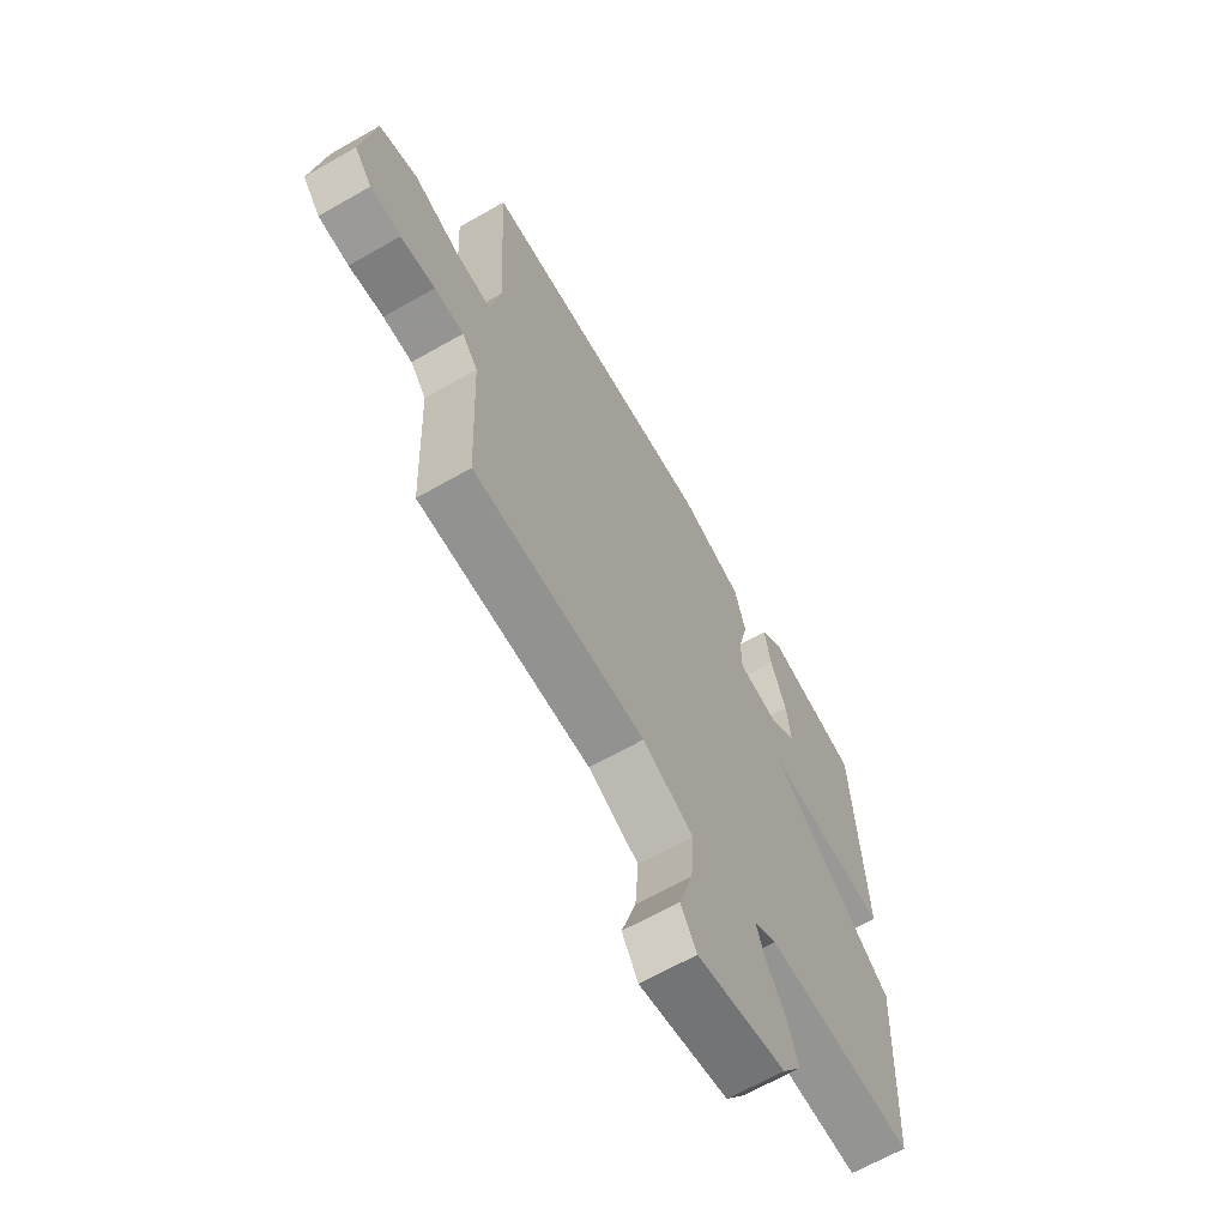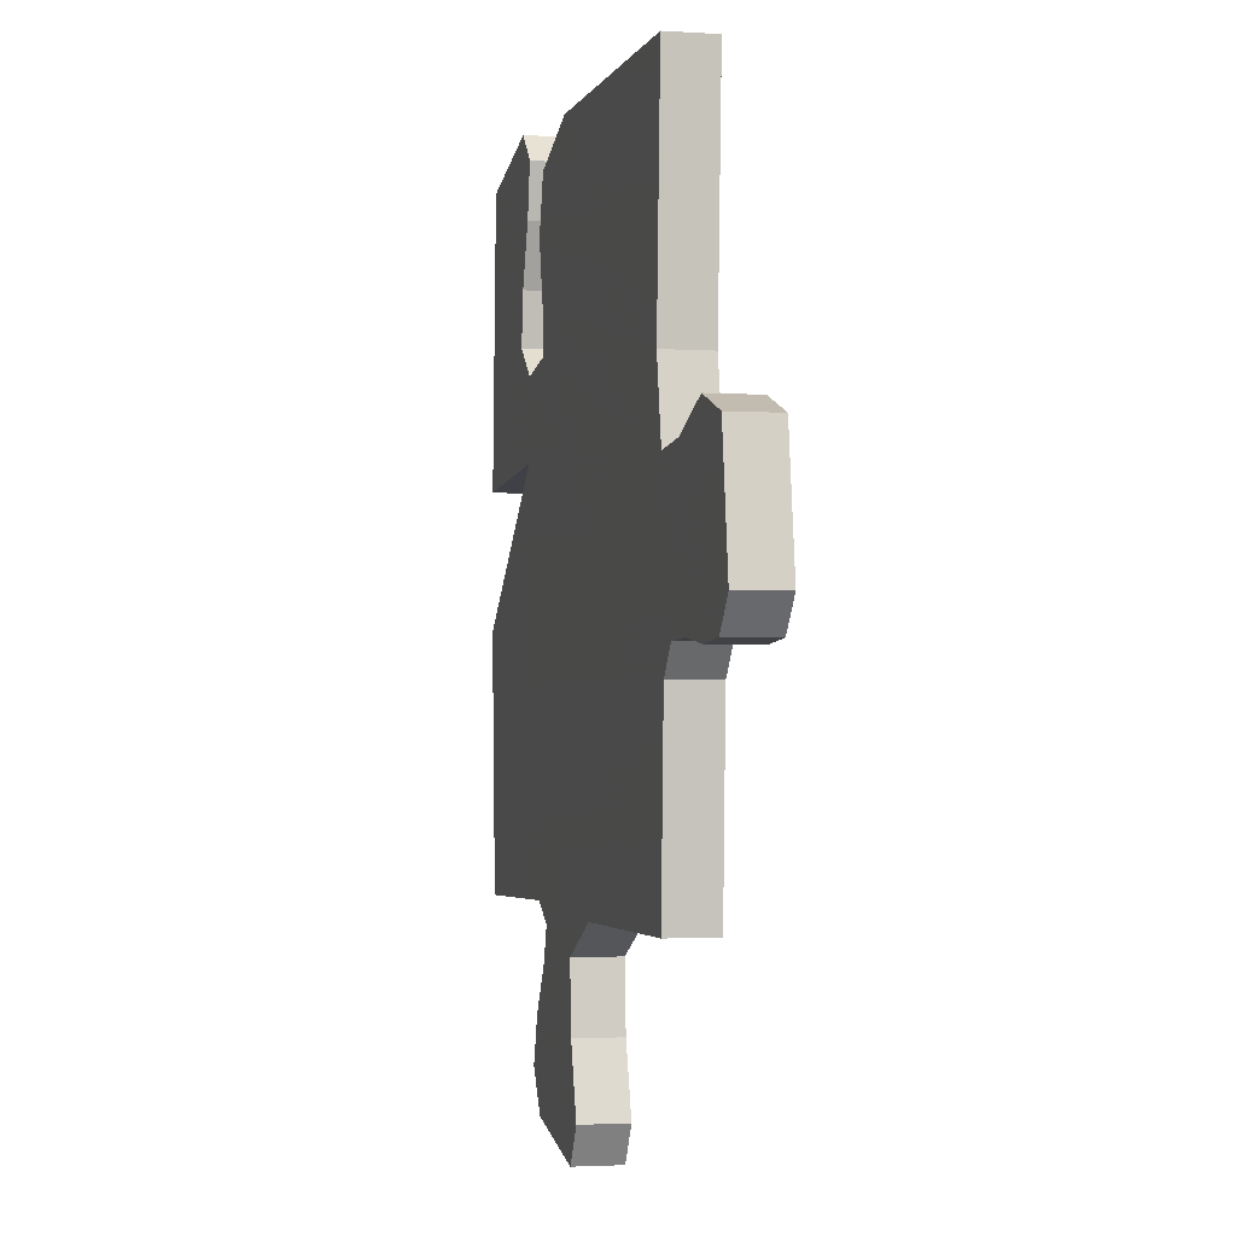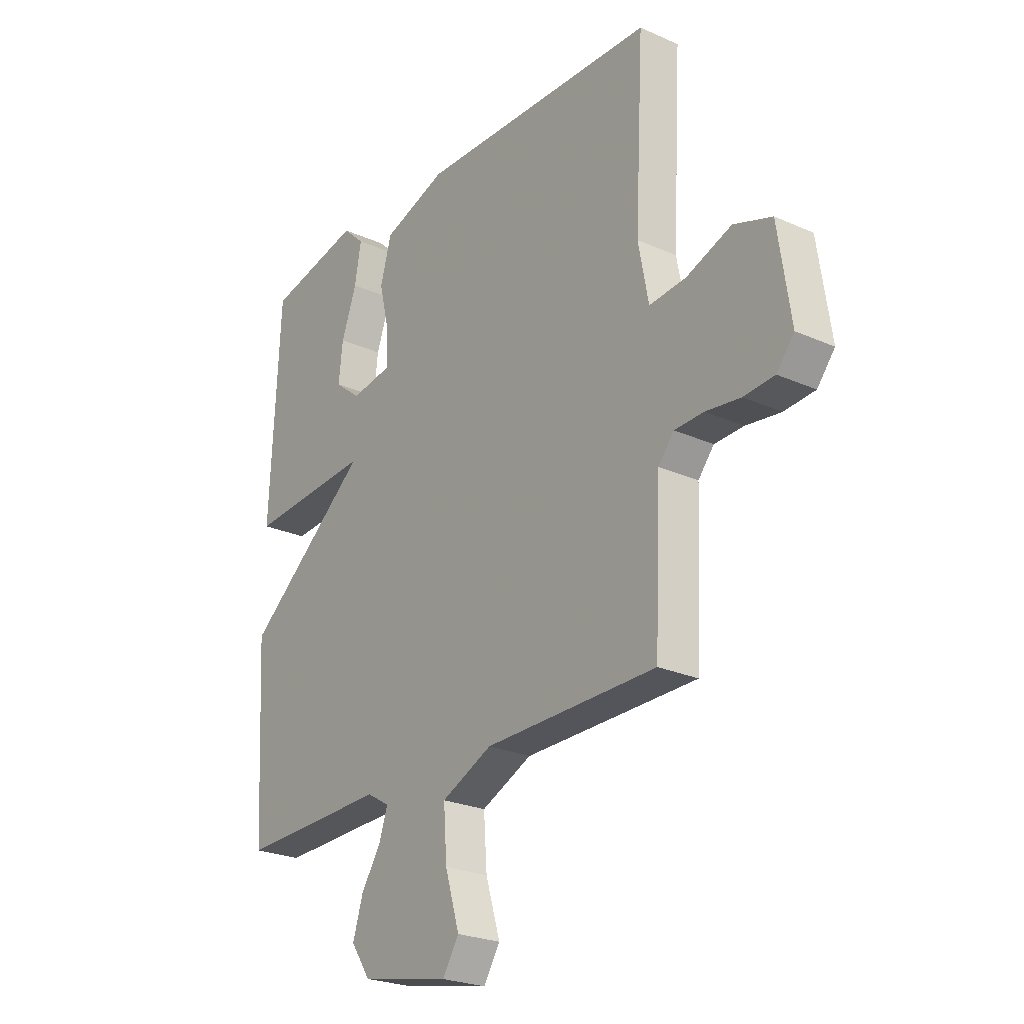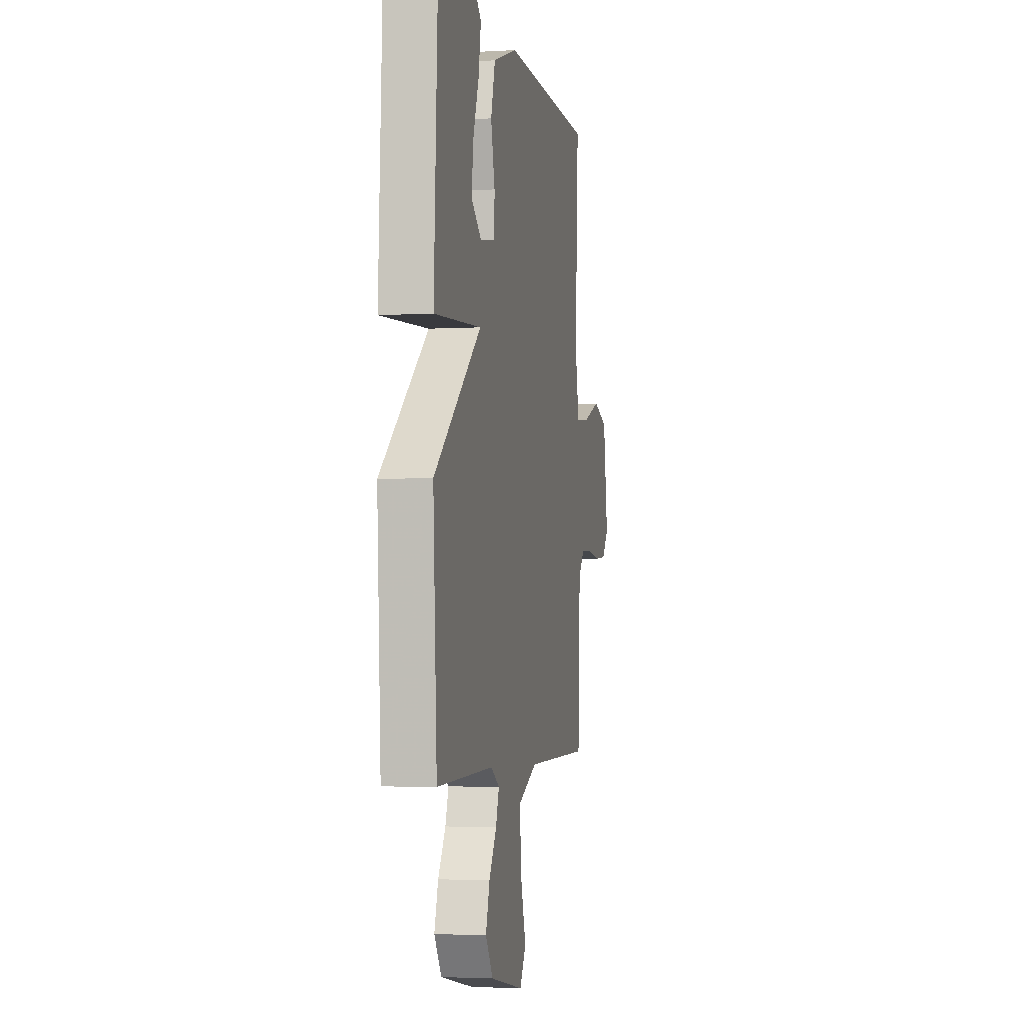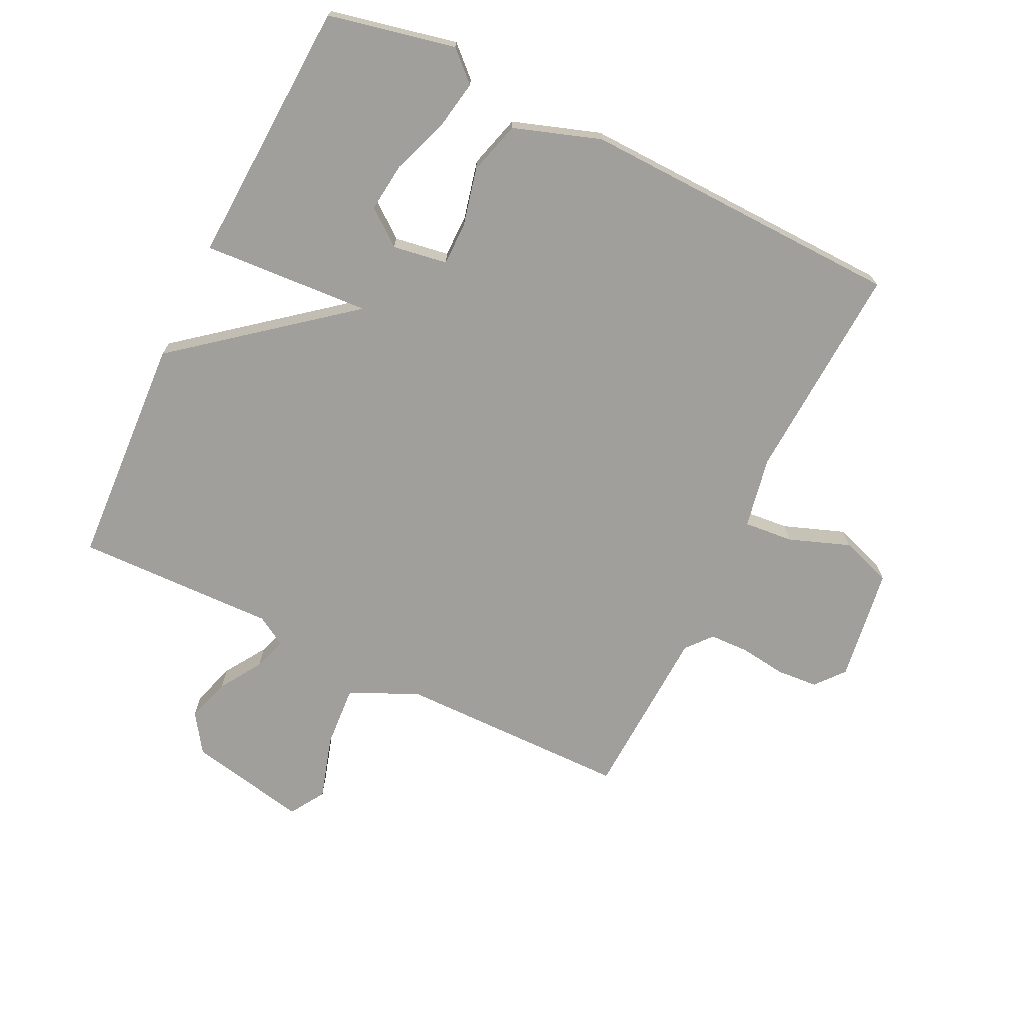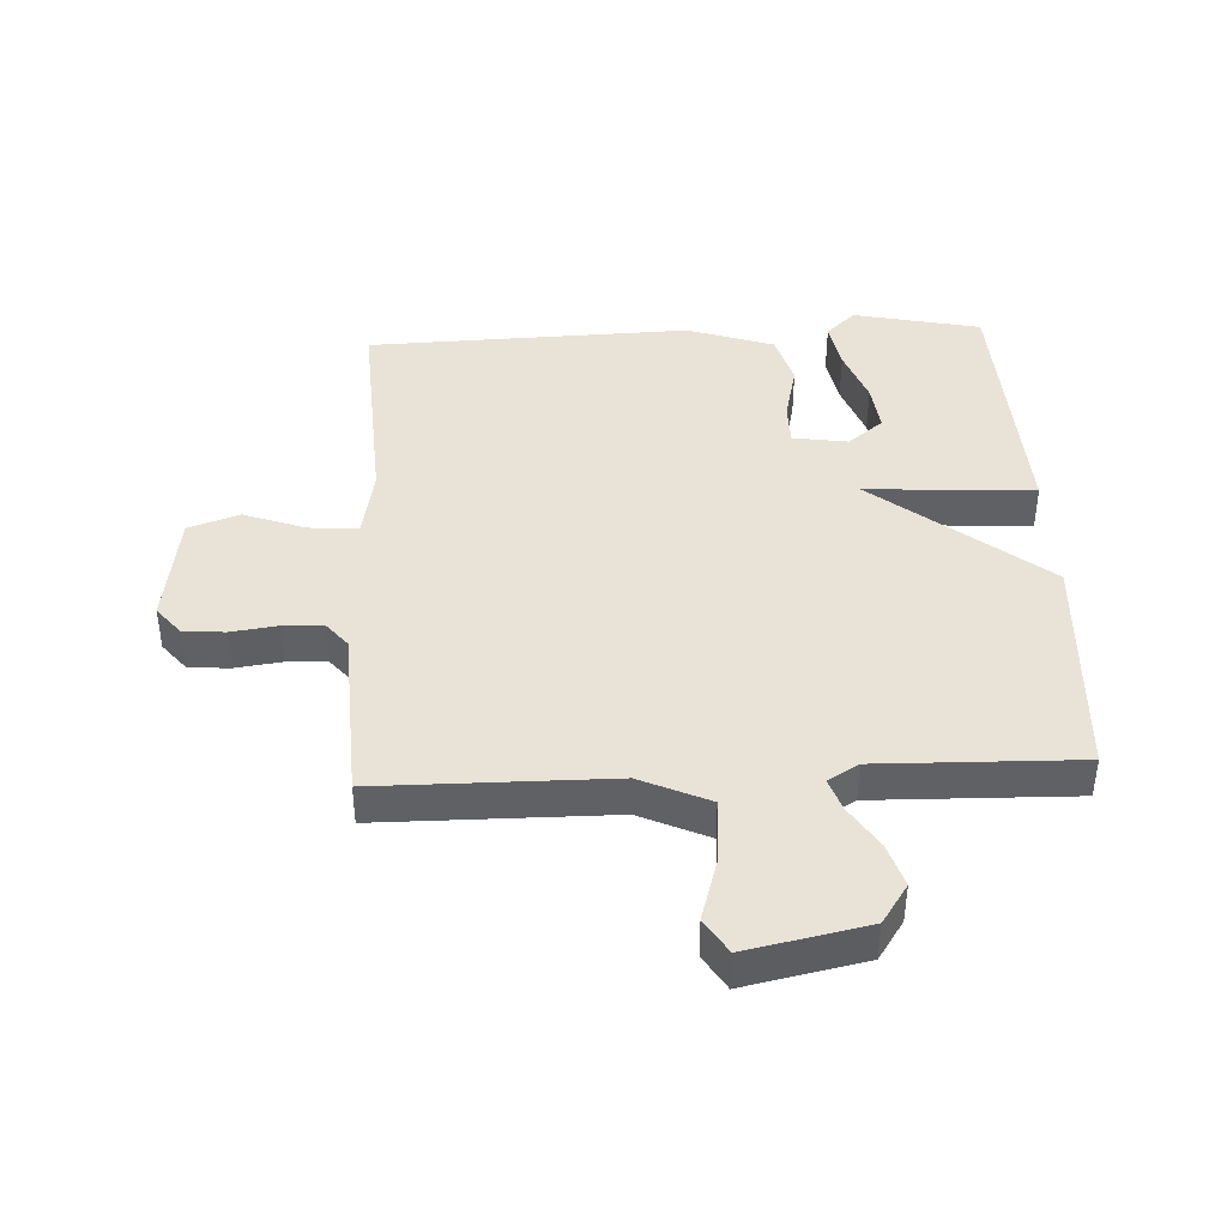
<metadata>
{"format":"obj","ext":"obj","renderer":"f3d","projection":"perspective","resolution":1024,"background":"white","views":[{"elev":-65.8,"azim":119.8,"up":"+Z"},{"elev":-2.5,"azim":77.2,"up":"+Z"},{"elev":-24.7,"azim":53.8,"up":"+Z"},{"elev":-3.0,"azim":-78.6,"up":"+Z"},{"elev":-71.2,"azim":-25.9,"up":"+Y"},{"elev":41.8,"azim":177.1,"up":"+Y"}]}
</metadata>
<code>
v 0.5 0.07 -0.5
v 0.128 0.07 -0.503
v 0.018 0.07 -0.553
v 0.025 0.07 -0.653
v 0.056 0.07 -0.756
v 0.021 0.07 -0.812
v -0.171 0.07 -0.773
v -0.213 0.07 -0.711
v -0.191 0.07 -0.641
v -0.148 0.07 -0.574
v -0.13 0.07 -0.521
v -0.179 0.07 -0.492
v -0.5 0.07 -0.5
v -0.521 0.07 -0.127
v -0.251 0.07 0.09
v -0.521 0.07 0.073
v -0.5 0.07 0.5
v -0.296 0.07 0.544
v -0.249 0.07 0.5
v -0.263 0.07 0.421
v -0.296 0.07 0.331
v -0.305 0.07 0.252
v -0.248 0.07 0.207
v -0.16 0.07 0.221
v -0.16 0.07 0.29
v -0.182 0.07 0.383
v -0.158 0.07 0.468
v -0.019 0.07 0.515
v 0.5 0.07 0.5
v 0.481 0.07 0.149
v 0.503 0.07 0.034
v 0.582 0.07 0.041
v 0.68 0.07 0.077
v 0.762 0.07 0.049
v 0.789 0.07 -0.134
v 0.751 0.07 -0.18
v 0.685 0.07 -0.185
v 0.61 0.07 -0.175
v 0.547 0.07 -0.177
v 0.513 0.07 -0.218
v 0.5 0 -0.5
v 0.128 0 -0.503
v 0.018 0 -0.553
v 0.025 0 -0.653
v 0.056 0 -0.756
v 0.021 0 -0.812
v -0.171 0 -0.773
v -0.213 0 -0.711
v -0.191 0 -0.641
v -0.148 0 -0.574
v -0.13 0 -0.521
v -0.179 0 -0.492
v -0.5 0 -0.5
v -0.521 0 -0.127
v -0.251 0 0.09
v -0.521 0 0.073
v -0.5 0 0.5
v -0.296 0 0.544
v -0.249 0 0.5
v -0.263 0 0.421
v -0.296 0 0.331
v -0.305 0 0.252
v -0.248 0 0.207
v -0.16 0 0.221
v -0.16 0 0.29
v -0.182 0 0.383
v -0.158 0 0.468
v -0.019 0 0.515
v 0.5 0 0.5
v 0.481 0 0.149
v 0.503 0 0.034
v 0.582 0 0.041
v 0.68 0 0.077
v 0.762 0 0.049
v 0.789 0 -0.134
v 0.751 0 -0.18
v 0.685 0 -0.185
v 0.61 0 -0.175
v 0.547 0 -0.177
v 0.513 0 -0.218
f 36 37 38
f 35 36 38
f 34 35 38
f 33 34 38
f 32 33 38
f 31 32 38 39
f 28 29 30
f 27 28 30
f 26 27 30
f 25 26 30
f 24 25 30 31
f 31 39 40
f 24 31 40
f 23 24 40
f 19 20 21
f 18 19 21
f 17 18 21
f 16 17 21
f 16 21 22
f 15 16 22 23
f 12 13 14 15
f 15 23 40
f 12 15 40
f 11 12 40
f 8 9 10
f 7 8 10
f 6 7 10
f 5 6 10
f 4 5 10
f 3 4 10 11
f 40 1 2
f 2 3 11 40
f 78 77 76
f 78 76 75
f 78 75 74
f 78 74 73
f 78 73 72
f 79 78 72 71
f 70 69 68
f 70 68 67
f 70 67 66
f 70 66 65
f 71 70 65 64
f 80 79 71
f 80 71 64
f 80 64 63
f 61 60 59
f 61 59 58
f 61 58 57
f 61 57 56
f 62 61 56
f 63 62 56 55
f 55 54 53 52
f 80 63 55
f 80 55 52
f 80 52 51
f 50 49 48
f 50 48 47
f 50 47 46
f 50 46 45
f 50 45 44
f 51 50 44 43
f 42 41 80
f 80 51 43 42
f 1 41 42 2
f 2 42 43 3
f 3 43 44 4
f 4 44 45 5
f 5 45 46 6
f 6 46 47 7
f 7 47 48 8
f 8 48 49 9
f 9 49 50 10
f 10 50 51 11
f 11 51 52 12
f 12 52 53 13
f 13 53 54 14
f 14 54 55 15
f 15 55 56 16
f 16 56 57 17
f 17 57 58 18
f 18 58 59 19
f 19 59 60 20
f 20 60 61 21
f 21 61 62 22
f 22 62 63 23
f 23 63 64 24
f 24 64 65 25
f 25 65 66 26
f 26 66 67 27
f 27 67 68 28
f 28 68 69 29
f 29 69 70 30
f 30 70 71 31
f 31 71 72 32
f 32 72 73 33
f 33 73 74 34
f 34 74 75 35
f 35 75 76 36
f 36 76 77 37
f 37 77 78 38
f 38 78 79 39
f 39 79 80 40
f 40 80 41 1

</code>
